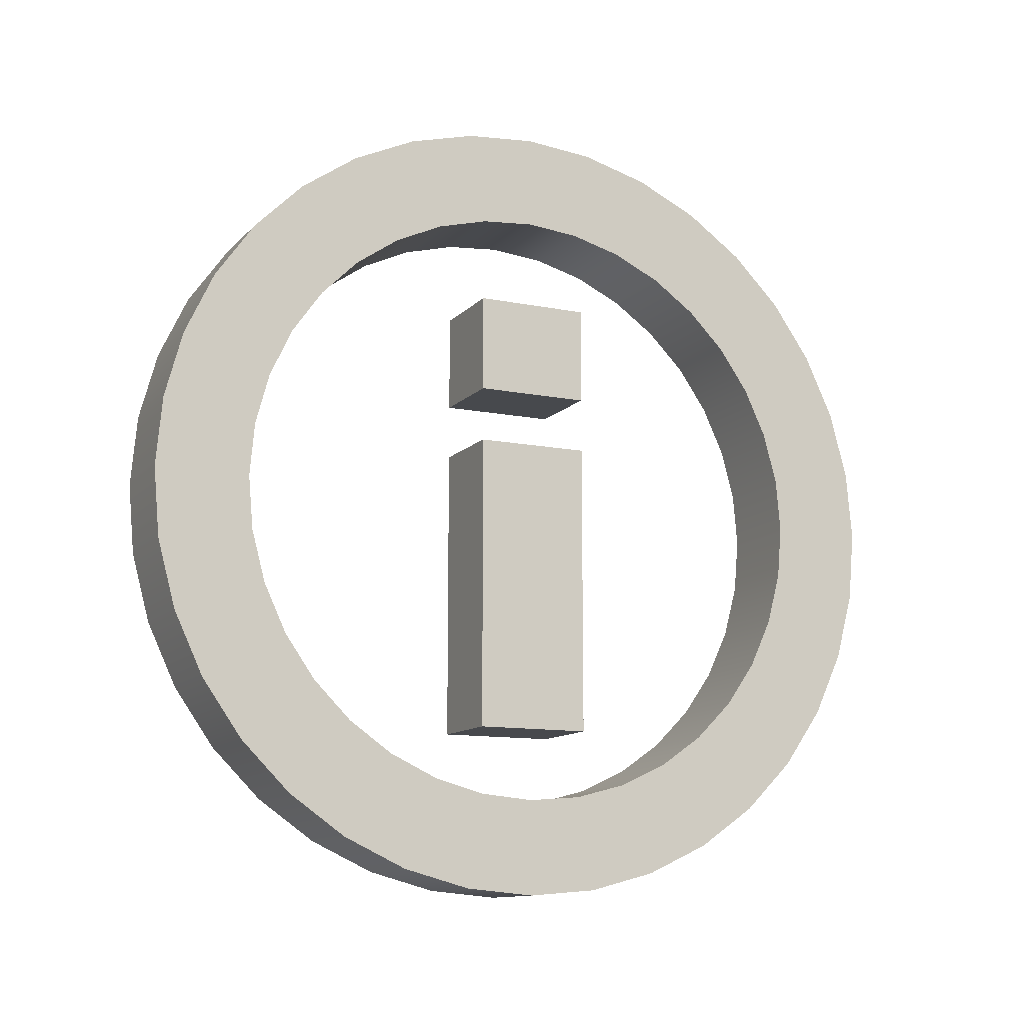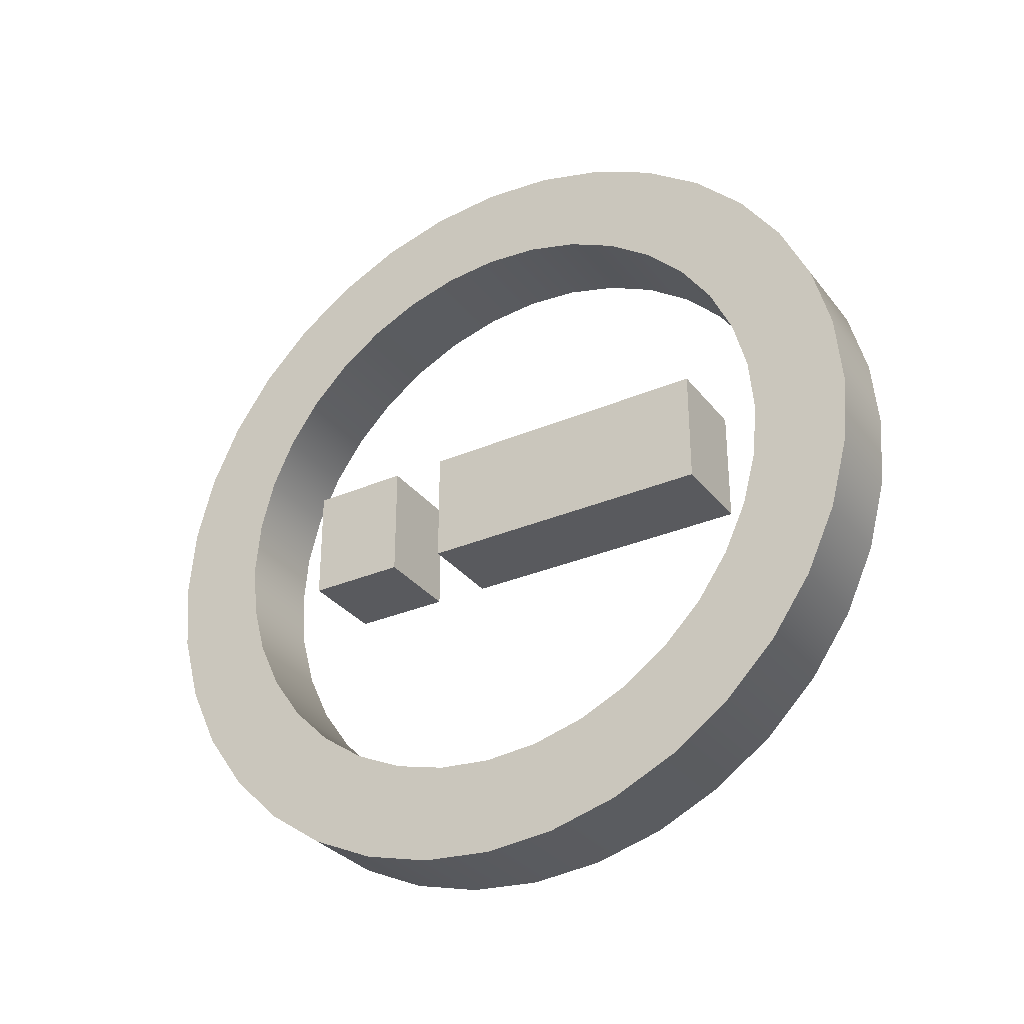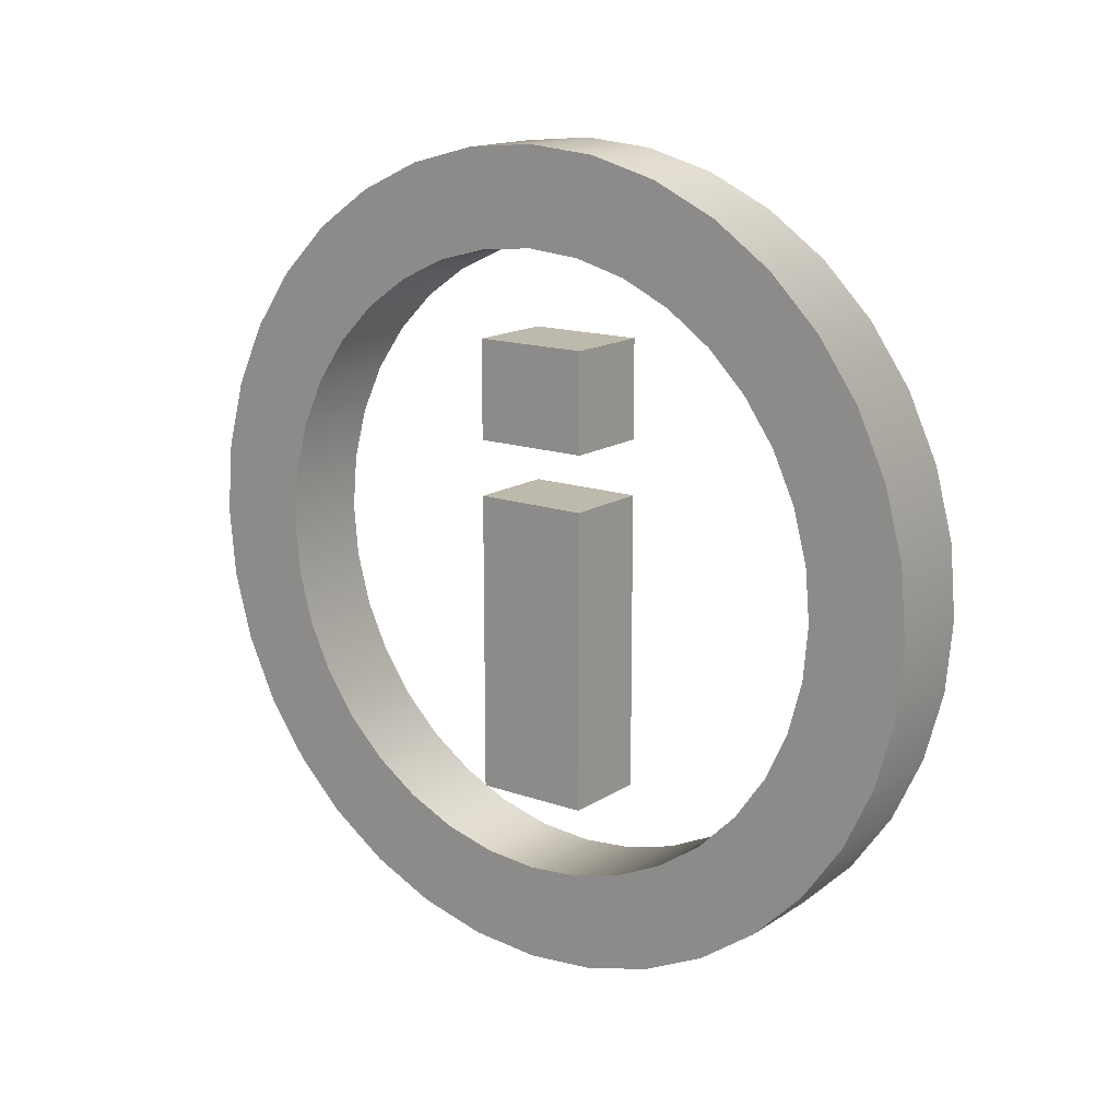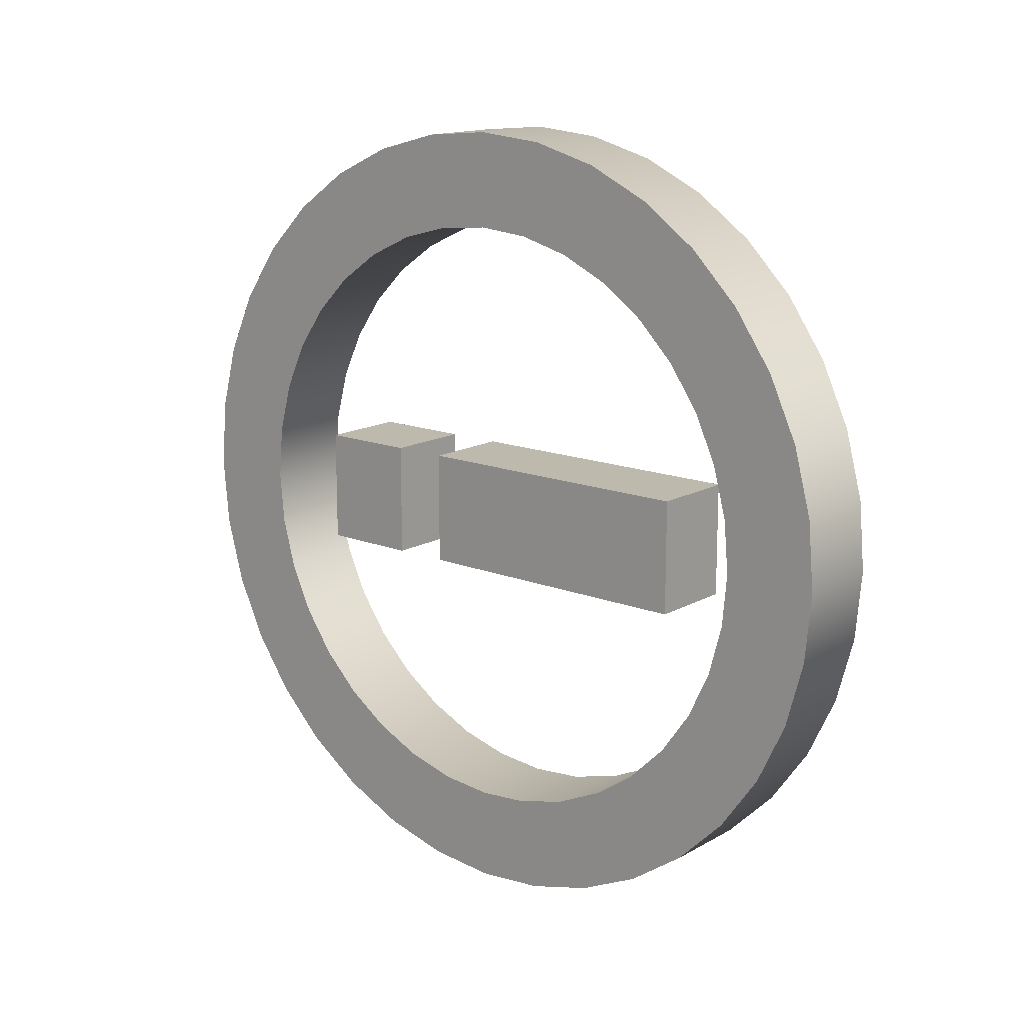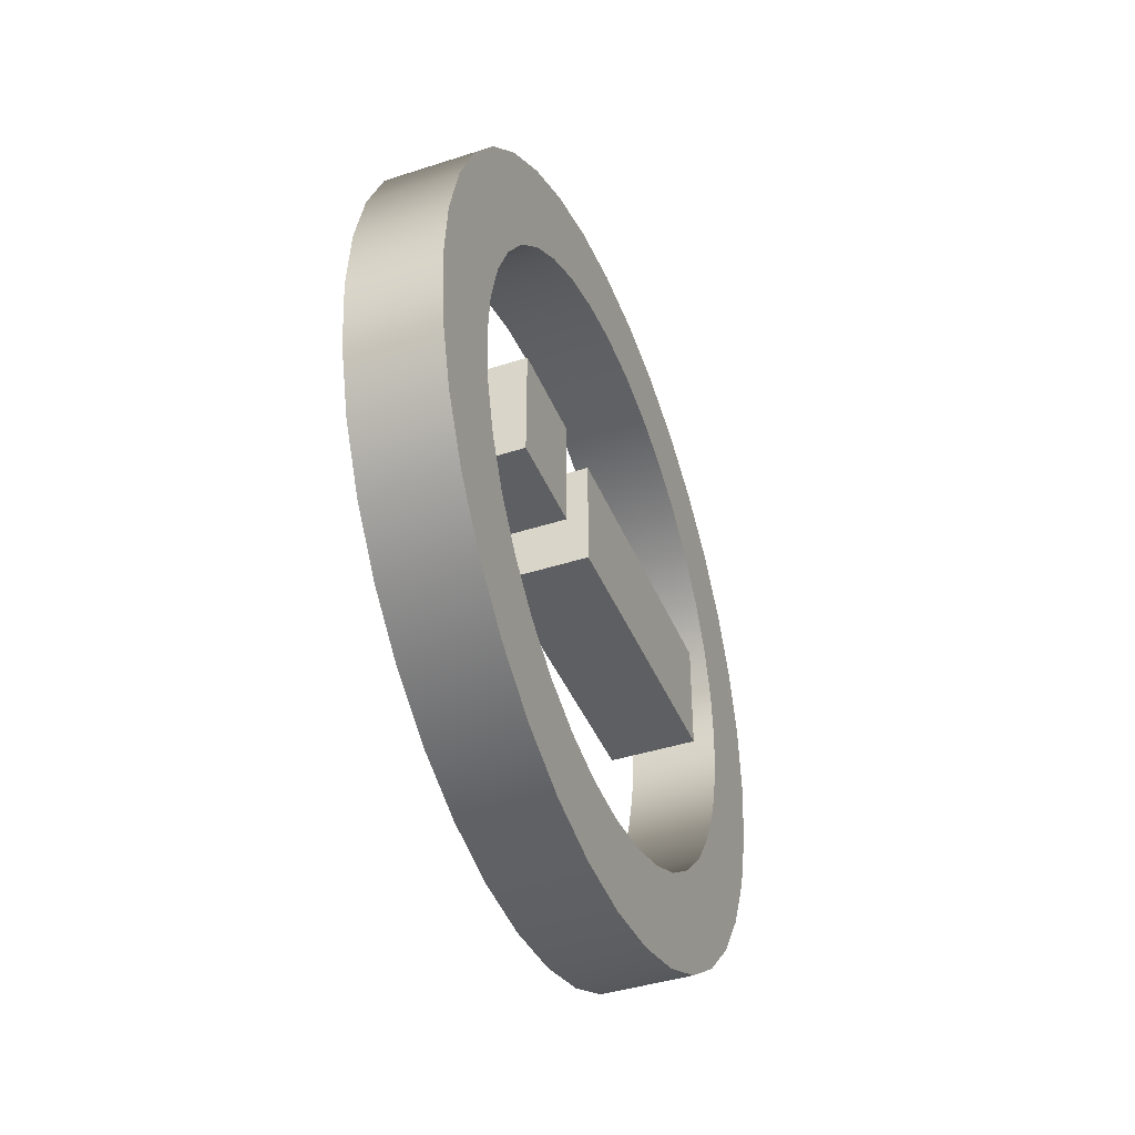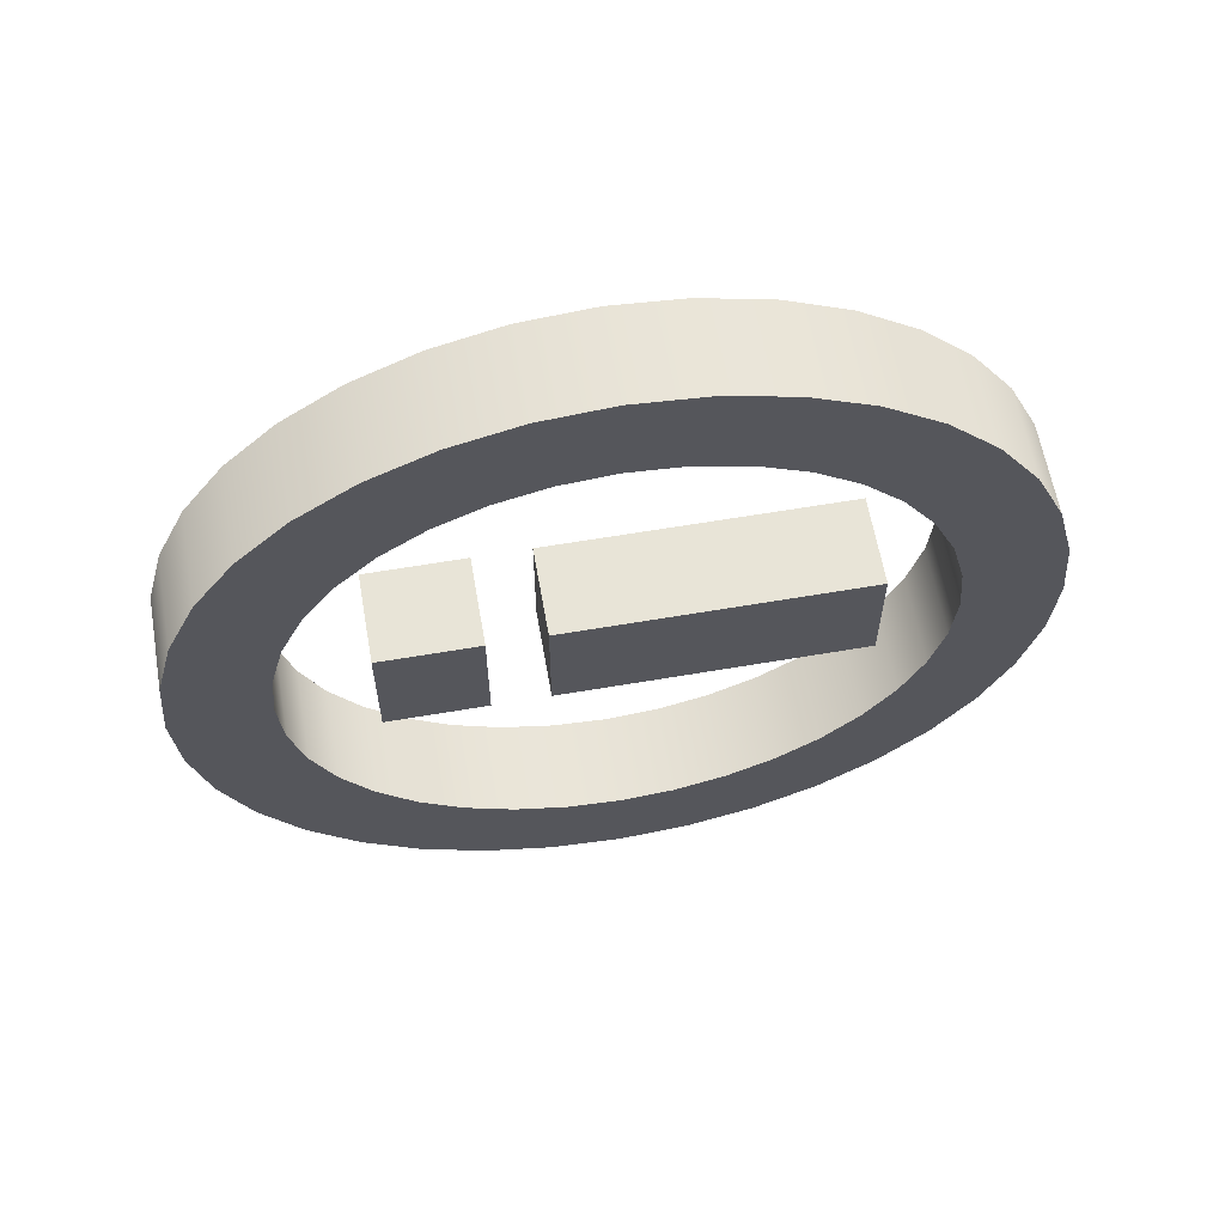
<metadata>
{"format":"obj","ext":"obj","renderer":"f3d","projection":"perspective","resolution":1024,"background":"white","views":[{"elev":-12.0,"azim":-115.4,"up":"+Y"},{"elev":-31.6,"azim":-58.8,"up":"+Z"},{"elev":15.3,"azim":126.7,"up":"+Y"},{"elev":15.0,"azim":-50.0,"up":"+Z"},{"elev":-41.8,"azim":-158.7,"up":"+Z"},{"elev":61.4,"azim":-99.9,"up":"+Z"}]}
</metadata>
<code>
v  4.12 13.61 2.761
v  4.12 9.005 2.761
v  4.12 9.005 -2.623
v  4.12 13.61 -2.623
v  4.12 6.425 2.761
v  4.12 -7.525 2.761
v  4.12 -7.525 -2.623
v  4.12 6.425 -2.623
v  -0 9.005 -2.623
v  -0 13.61 -2.623
v  -0 9.005 2.761
v  -0 13.61 2.761
v  0 -7.525 -2.623
v  -0 6.425 -2.623
v  -0 -7.525 2.761
v  -0 6.425 2.761
v  -0 17.83 -0.0578
v  4.249 17.83 -0.0578
v  4.249 17.61 2.437
v  -0 17.61 2.437
v  4.249 22.28 -0.0578
v  4.249 21.99 3.21
v  -0 22.28 -0.0578
v  -0 21.99 3.21
v  4.249 16.96 4.856
v  -0 16.96 4.856
v  4.249 21.15 6.378
v  -0 21.15 6.378
v  4.249 15.9 7.126
v  -0 15.9 7.126
v  4.249 19.76 9.351
v  -0 19.76 9.351
v  4.249 14.47 9.178
v  -0 14.47 9.178
v  4.249 17.88 12.04
v  -0 17.88 12.04
v  4.249 12.7 10.95
v  -0 12.7 10.95
v  4.249 15.56 14.36
v  -0 15.56 14.36
v  4.249 10.65 12.39
v  -0 10.65 12.39
v  4.249 12.87 16.24
v  -0 12.87 16.24
v  4.249 8.376 13.44
v  -0 8.376 13.44
v  4.249 9.898 17.63
v  -0 9.898 17.63
v  4.249 5.957 14.09
v  -0 5.957 14.09
v  4.249 6.73 18.47
v  -0 6.73 18.47
v  4.249 3.462 14.31
v  -0 3.462 14.31
v  4.249 3.462 18.76
v  -0 3.462 18.76
v  4.249 0.9671 14.09
v  -0 0.9671 14.09
v  4.249 0.1943 18.47
v  -0 0.1943 18.47
v  4.249 -1.452 13.44
v  -0 -1.452 13.44
v  4.249 -2.974 17.63
v  -0 -2.974 17.63
v  4.249 -3.722 12.39
v  -0 -3.722 12.39
v  4.249 -5.947 16.24
v  -0 -5.947 16.24
v  4.249 -5.774 10.95
v  -0 -5.774 10.95
v  4.249 -8.634 14.36
v  -0 -8.634 14.36
v  4.249 -7.544 9.178
v  -0 -7.544 9.178
v  4.249 -10.95 12.04
v  -0 -10.95 12.04
v  4.249 -8.981 7.126
v  -0 -8.981 7.126
v  4.249 -12.83 9.351
v  -0 -12.83 9.351
v  4.249 -10.04 4.856
v  -0 -10.04 4.856
v  4.249 -14.22 6.378
v  -0 -14.22 6.378
v  4.249 -10.69 2.437
v  0 -10.69 2.437
v  4.249 -15.07 3.21
v  0 -15.07 3.21
v  4.249 -10.91 -0.0578
v  0 -10.91 -0.0578
v  4.249 -15.36 -0.0578
v  0 -15.36 -0.0578
v  4.249 -10.69 -2.553
v  0 -10.69 -2.553
v  4.249 -15.07 -3.325
v  0 -15.07 -3.325
v  4.249 -10.04 -4.972
v  0 -10.04 -4.972
v  4.249 -14.22 -6.494
v  0 -14.22 -6.494
v  4.249 -8.981 -7.242
v  0 -8.981 -7.242
v  4.249 -12.83 -9.467
v  0 -12.83 -9.467
v  4.249 -7.544 -9.293
v  0 -7.544 -9.293
v  4.249 -10.95 -12.15
v  0 -10.95 -12.15
v  4.249 -5.774 -11.06
v  0 -5.774 -11.06
v  4.249 -8.634 -14.47
v  0 -8.634 -14.47
v  4.249 -3.722 -12.5
v  0 -3.722 -12.5
v  4.249 -5.947 -16.35
v  0 -5.947 -16.35
v  4.249 -1.452 -13.56
v  0 -1.452 -13.56
v  4.249 -2.974 -17.74
v  0 -2.974 -17.74
v  4.249 0.9671 -14.21
v  0 0.9671 -14.21
v  4.249 0.1943 -18.59
v  0 0.1943 -18.59
v  4.249 3.462 -14.43
v  0 3.462 -14.43
v  4.249 3.462 -18.88
v  0 3.462 -18.88
v  4.249 5.957 -14.21
v  0 5.957 -14.21
v  4.249 6.73 -18.59
v  0 6.73 -18.59
v  4.249 8.376 -13.56
v  0 8.376 -13.56
v  4.249 9.898 -17.74
v  0 9.898 -17.74
v  4.249 10.65 -12.5
v  0 10.65 -12.5
v  4.249 12.87 -16.35
v  0 12.87 -16.35
v  4.249 12.7 -11.06
v  0 12.7 -11.06
v  4.249 15.56 -14.47
v  0 15.56 -14.47
v  4.249 14.47 -9.293
v  0 14.47 -9.293
v  4.249 17.88 -12.15
v  0 17.88 -12.15
v  4.249 15.9 -7.242
v  0 15.9 -7.242
v  4.249 19.76 -9.467
v  0 19.76 -9.467
v  4.249 16.96 -4.972
v  0 16.96 -4.972
v  4.249 21.15 -6.494
v  0 21.15 -6.494
v  4.249 17.61 -2.553
v  -0 17.61 -2.553
v  4.249 21.99 -3.325
v  -0 21.99 -3.325
g Text001
f 1 2 3 4
f 5 6 7 8
f 4 3 9 10
f 3 2 11 9
f 2 1 12 11
f 1 4 10 12
f 8 7 13 14
f 7 6 15 13
f 6 5 16 15
f 5 8 14 16
f 11 12 10 9
f 15 16 14 13
f 17 18 19 20
f 18 21 22 19
f 21 23 24 22
f 23 17 20 24
f 20 19 25 26
f 19 22 27 25
f 22 24 28 27
f 24 20 26 28
f 26 25 29 30
f 25 27 31 29
f 27 28 32 31
f 28 26 30 32
f 30 29 33 34
f 29 31 35 33
f 31 32 36 35
f 32 30 34 36
f 34 33 37 38
f 33 35 39 37
f 35 36 40 39
f 36 34 38 40
f 38 37 41 42
f 37 39 43 41
f 39 40 44 43
f 40 38 42 44
f 42 41 45 46
f 41 43 47 45
f 43 44 48 47
f 44 42 46 48
f 46 45 49 50
f 45 47 51 49
f 47 48 52 51
f 48 46 50 52
f 50 49 53 54
f 49 51 55 53
f 51 52 56 55
f 52 50 54 56
f 54 53 57 58
f 53 55 59 57
f 55 56 60 59
f 56 54 58 60
f 58 57 61 62
f 57 59 63 61
f 59 60 64 63
f 60 58 62 64
f 62 61 65 66
f 61 63 67 65
f 63 64 68 67
f 64 62 66 68
f 66 65 69 70
f 65 67 71 69
f 67 68 72 71
f 68 66 70 72
f 70 69 73 74
f 69 71 75 73
f 71 72 76 75
f 72 70 74 76
f 74 73 77 78
f 73 75 79 77
f 75 76 80 79
f 76 74 78 80
f 78 77 81 82
f 77 79 83 81
f 79 80 84 83
f 80 78 82 84
f 82 81 85 86
f 81 83 87 85
f 83 84 88 87
f 84 82 86 88
f 86 85 89 90
f 85 87 91 89
f 87 88 92 91
f 88 86 90 92
f 90 89 93 94
f 89 91 95 93
f 91 92 96 95
f 92 90 94 96
f 94 93 97 98
f 93 95 99 97
f 95 96 100 99
f 96 94 98 100
f 98 97 101 102
f 97 99 103 101
f 99 100 104 103
f 100 98 102 104
f 102 101 105 106
f 101 103 107 105
f 103 104 108 107
f 104 102 106 108
f 106 105 109 110
f 105 107 111 109
f 107 108 112 111
f 108 106 110 112
f 110 109 113 114
f 109 111 115 113
f 111 112 116 115
f 112 110 114 116
f 114 113 117 118
f 113 115 119 117
f 115 116 120 119
f 116 114 118 120
f 118 117 121 122
f 117 119 123 121
f 119 120 124 123
f 120 118 122 124
f 122 121 125 126
f 121 123 127 125
f 123 124 128 127
f 124 122 126 128
f 126 125 129 130
f 125 127 131 129
f 127 128 132 131
f 128 126 130 132
f 130 129 133 134
f 129 131 135 133
f 131 132 136 135
f 132 130 134 136
f 134 133 137 138
f 133 135 139 137
f 135 136 140 139
f 136 134 138 140
f 138 137 141 142
f 137 139 143 141
f 139 140 144 143
f 140 138 142 144
f 142 141 145 146
f 141 143 147 145
f 143 144 148 147
f 144 142 146 148
f 146 145 149 150
f 145 147 151 149
f 147 148 152 151
f 148 146 150 152
f 150 149 153 154
f 149 151 155 153
f 151 152 156 155
f 152 150 154 156
f 154 153 157 158
f 153 155 159 157
f 155 156 160 159
f 156 154 158 160
f 158 157 18 17
f 157 159 21 18
f 159 160 23 21
f 160 158 17 23

</code>
